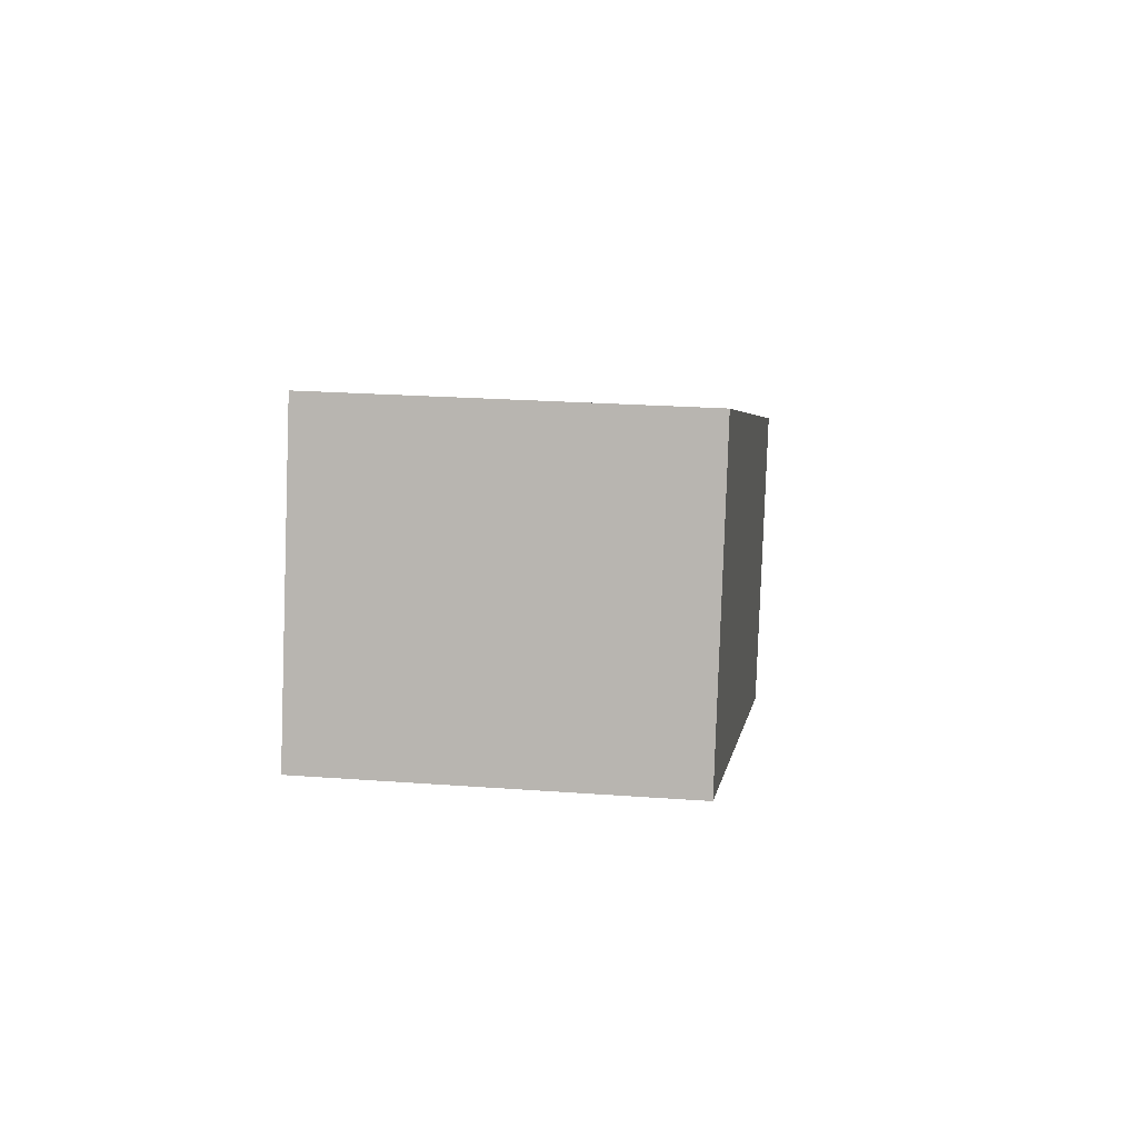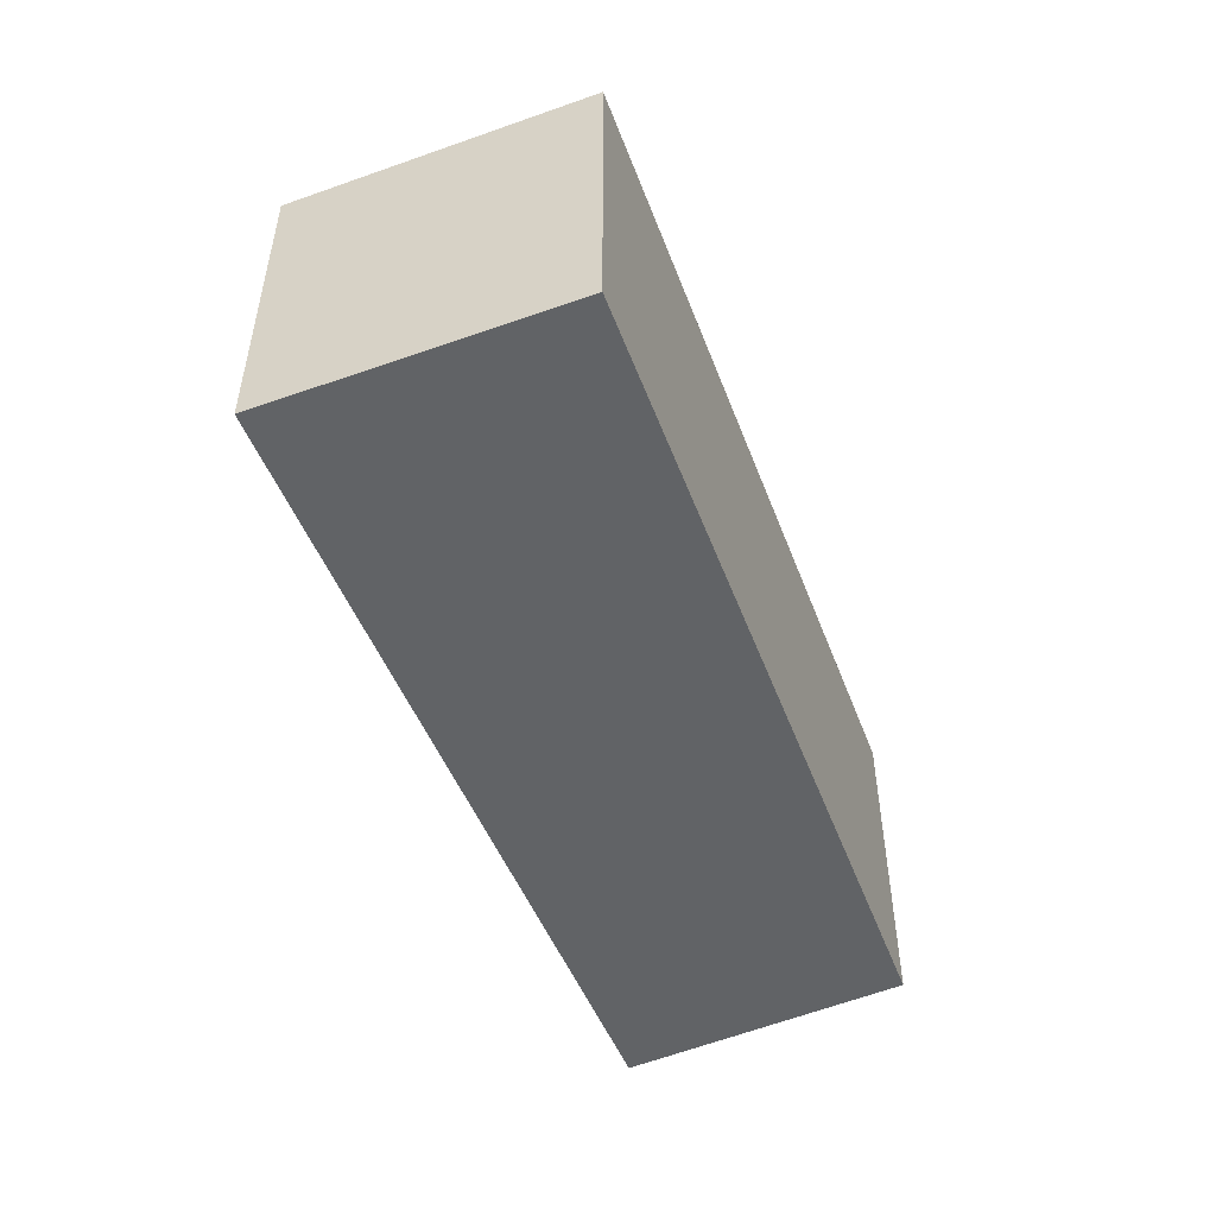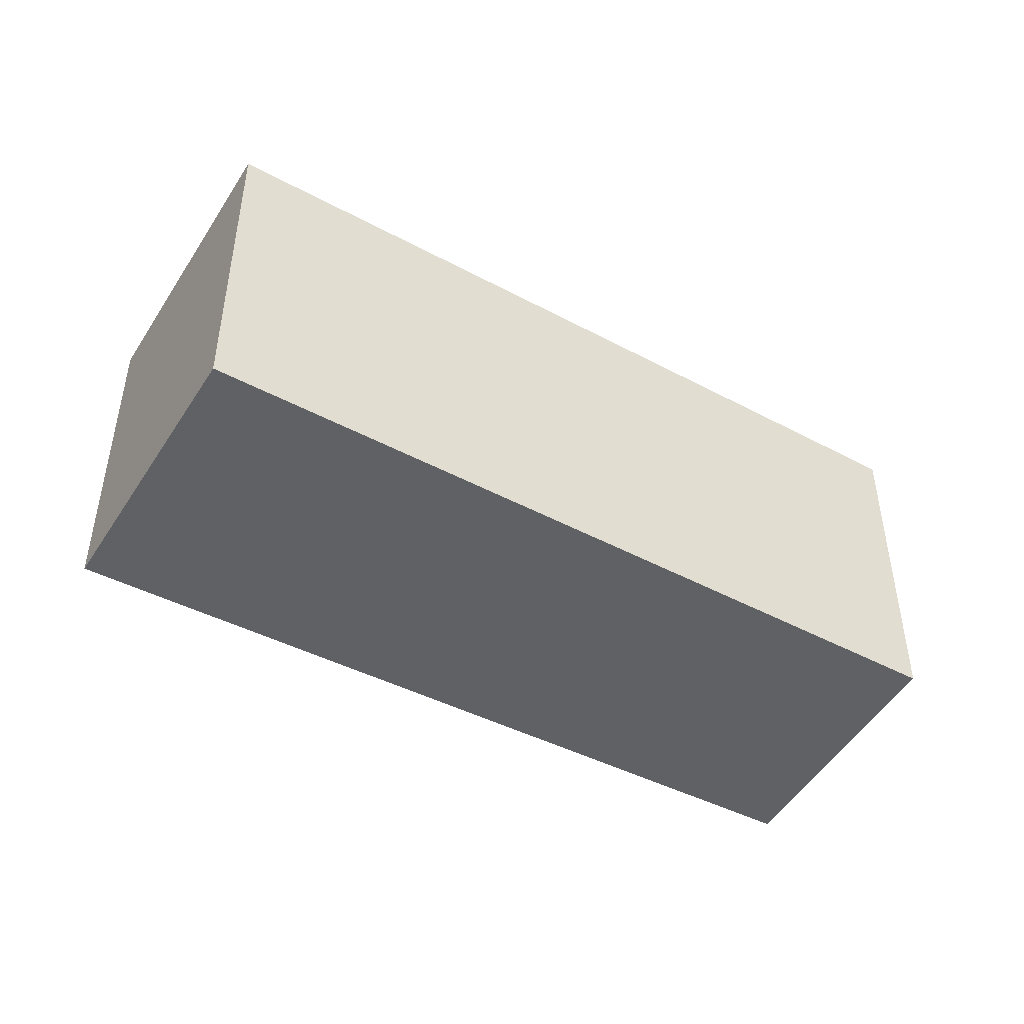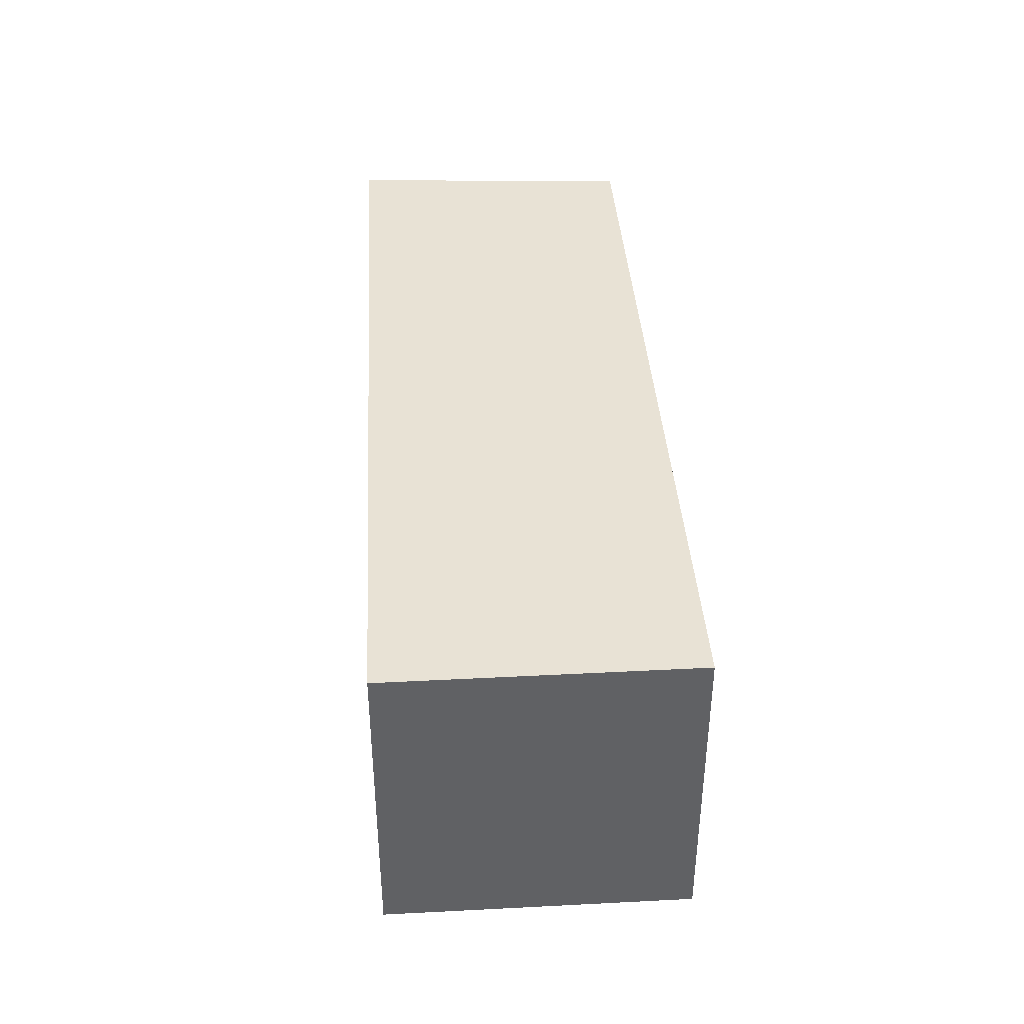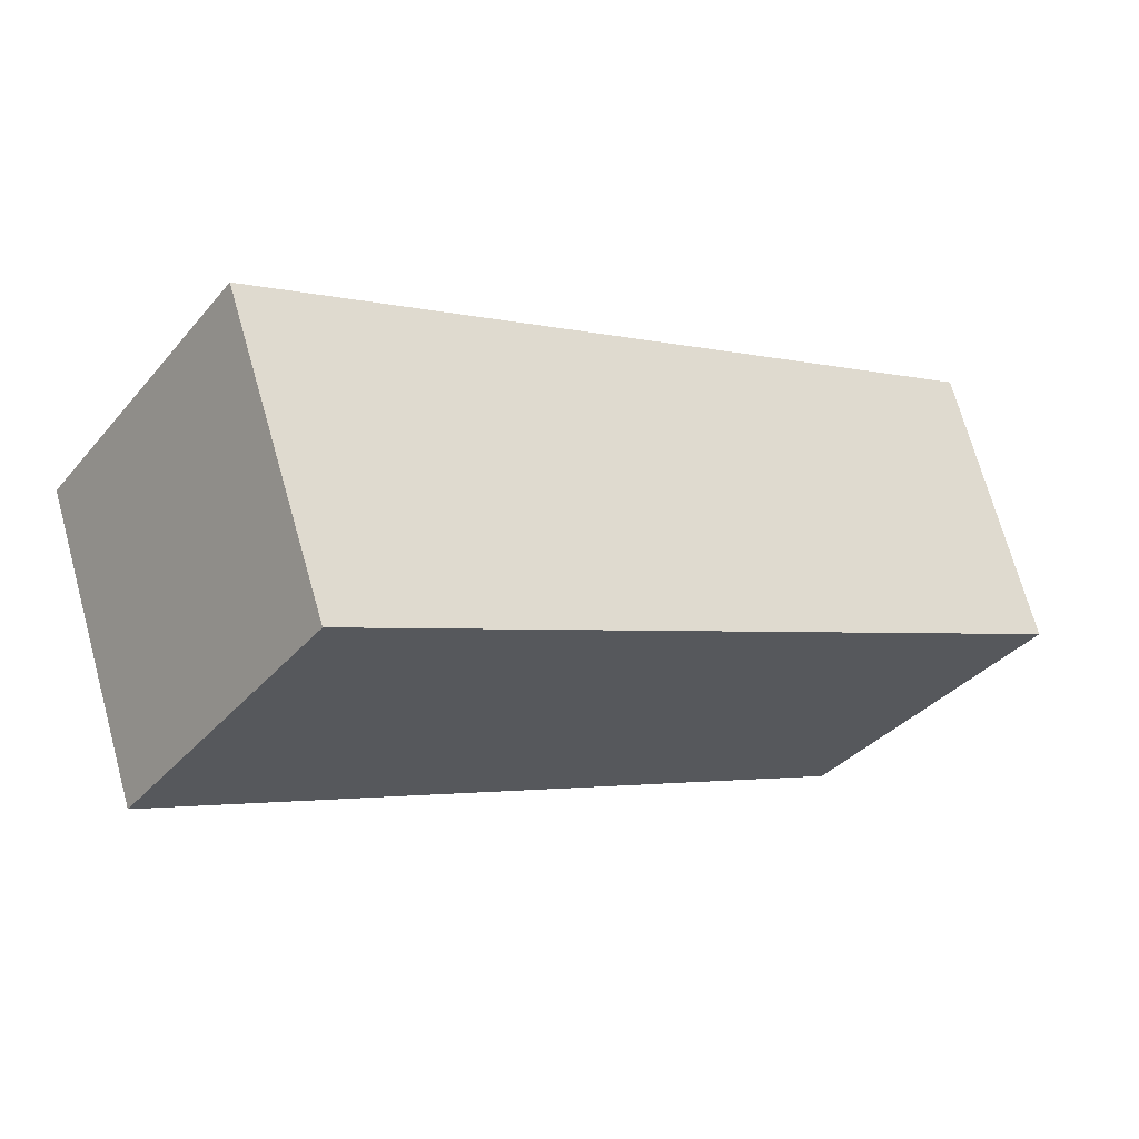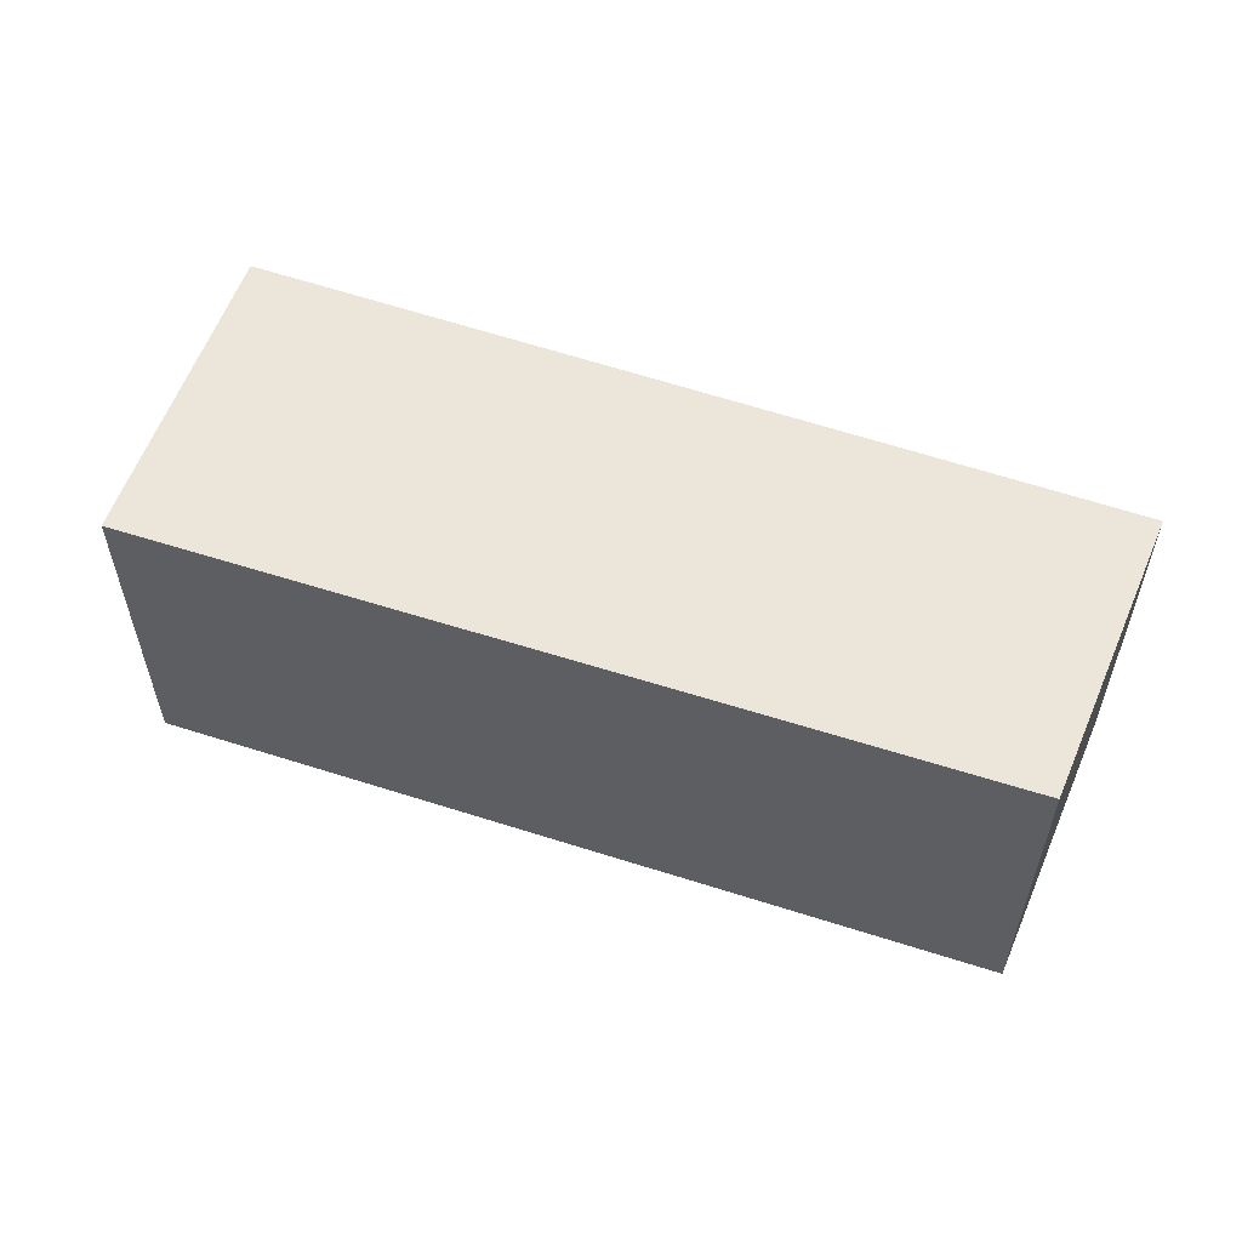
<metadata>
{"format":"obj","ext":"obj","renderer":"f3d","projection":"perspective","resolution":1024,"background":"white","views":[{"elev":22.8,"azim":-82.7,"up":"+Z"},{"elev":-50.8,"azim":131.0,"up":"+Y"},{"elev":-45.6,"azim":168.9,"up":"+Y"},{"elev":40.8,"azim":106.3,"up":"+Y"},{"elev":-35.6,"azim":145.4,"up":"+Z"},{"elev":57.0,"azim":-140.9,"up":"+Y"}]}
</metadata>
<code>
v  0 1.935 1.185e-16
v  5.186 1.935 -0.005
v  4.567 1.935 -1.713
v  0.469 1.935 1.654
v  5.186 3.062e-19 -0.005
v  4.567 1.049e-16 -1.713
v  0 0 0
v  0.469 -1.013e-16 1.654
g defaultobject
f 1 2 3
f 2 1 4
f 5 3 2
f 3 5 6
f 6 1 3
f 1 6 7
f 7 4 1
f 4 7 8
f 8 2 4
f 2 8 5
f 8 6 5
f 6 8 7

</code>
